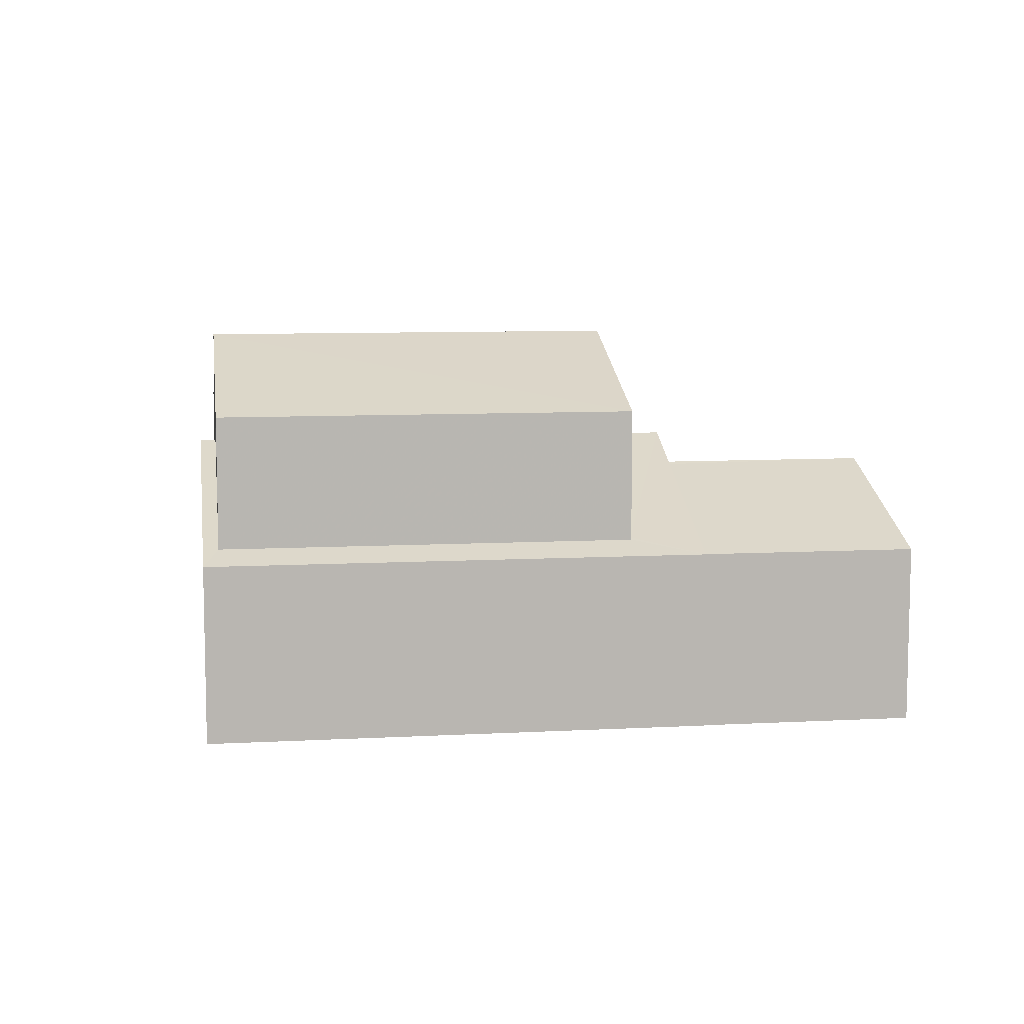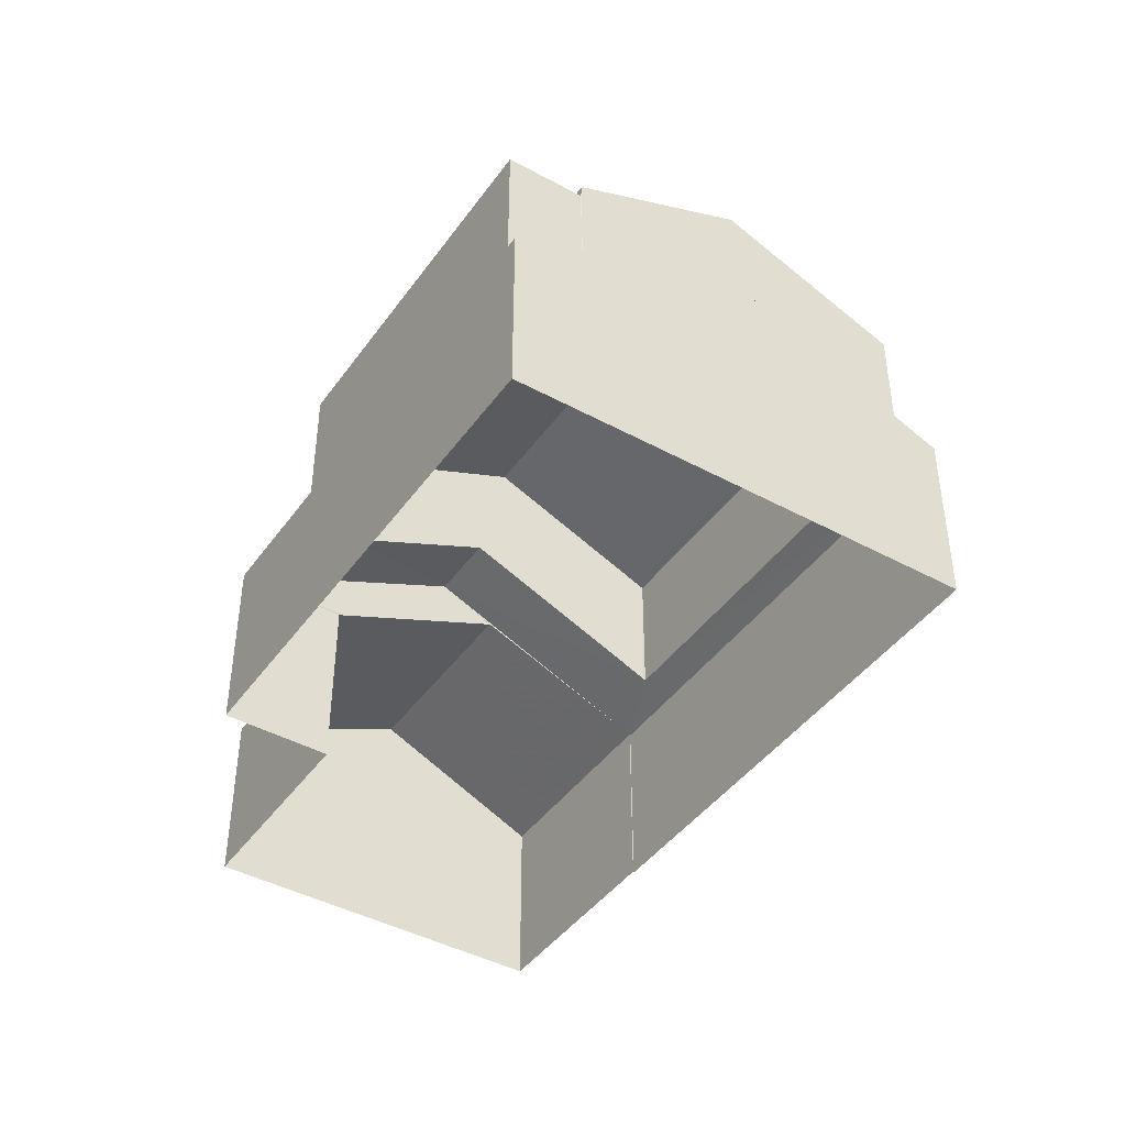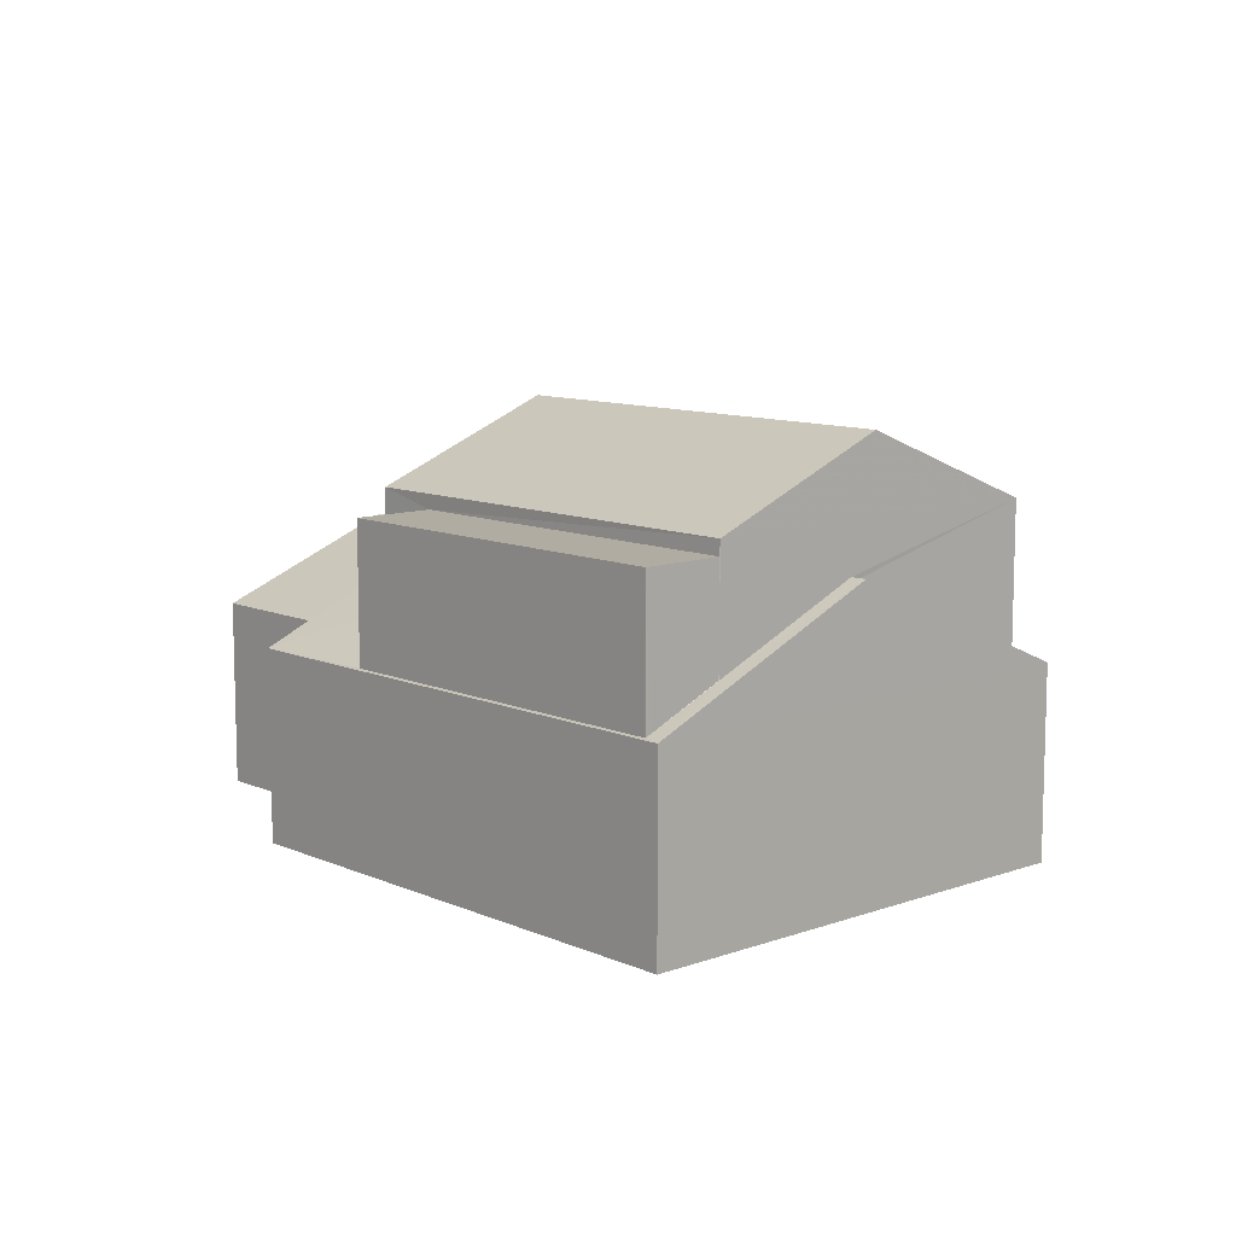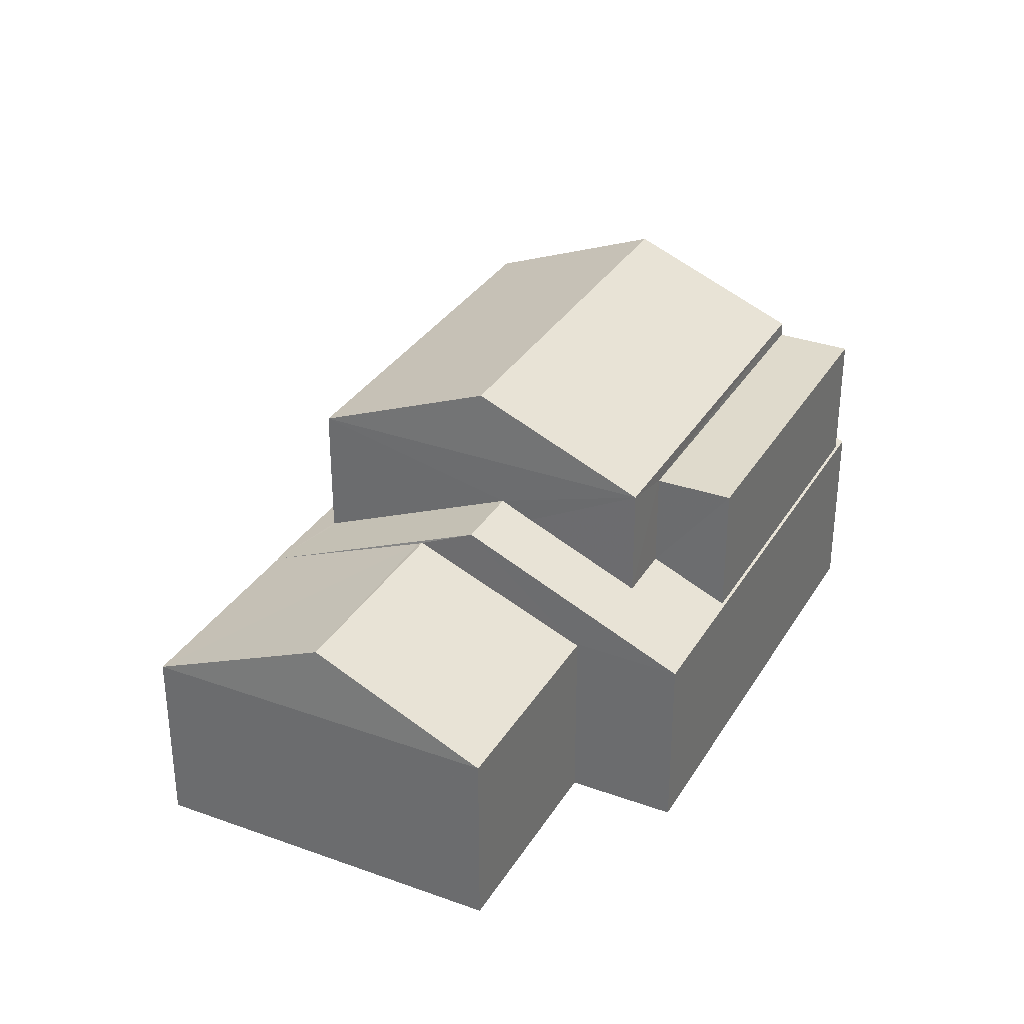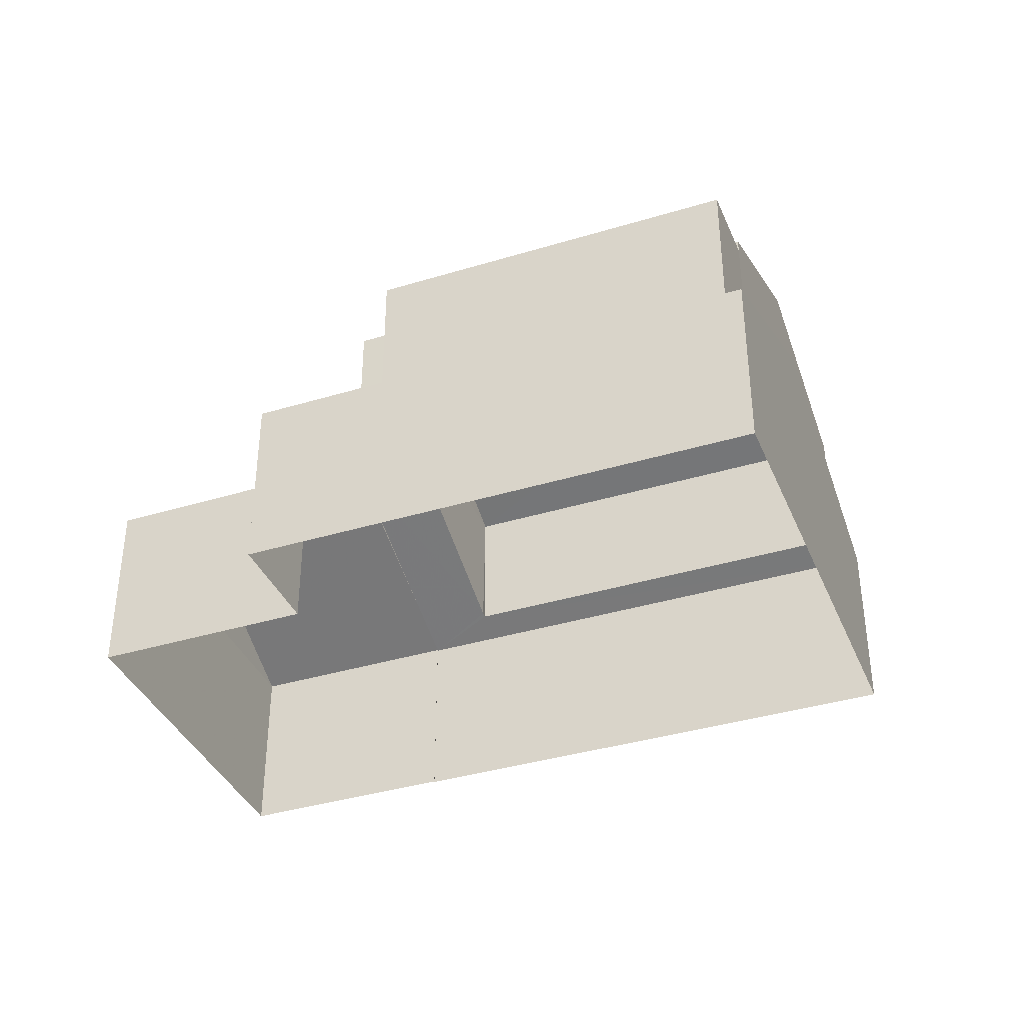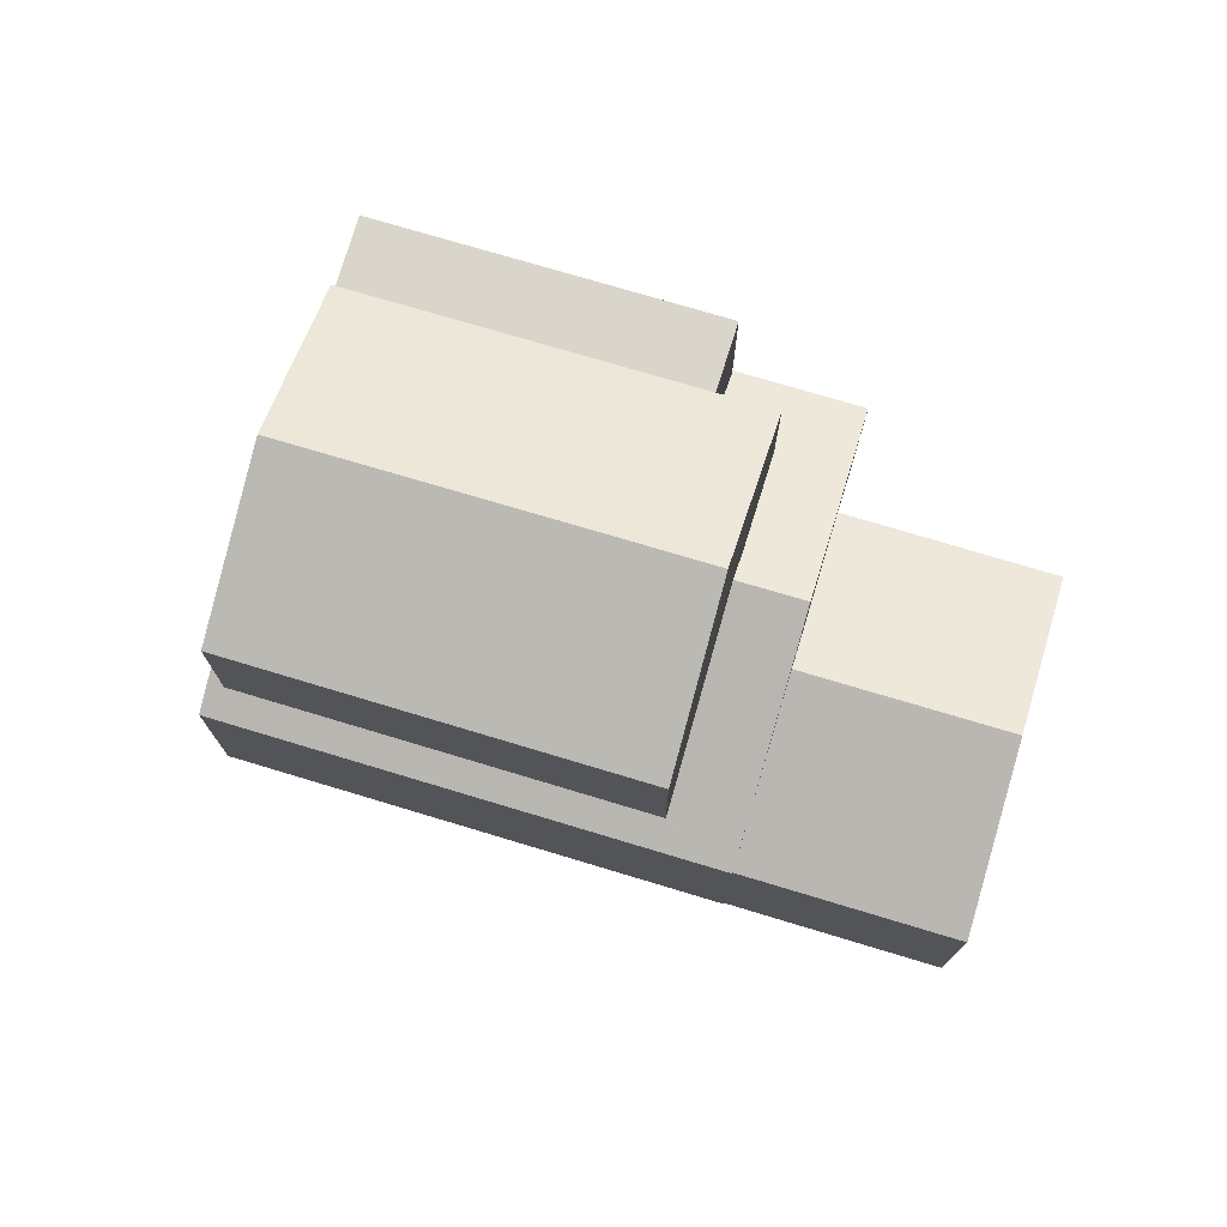
<metadata>
{"format":"obj","ext":"obj","renderer":"f3d","projection":"perspective","resolution":1024,"background":"white","views":[{"elev":8.6,"azim":-152.0,"up":"+Z"},{"elev":-43.2,"azim":93.5,"up":"+Z"},{"elev":10.2,"azim":84.1,"up":"+Z"},{"elev":32.5,"azim":-27.1,"up":"+Z"},{"elev":-37.8,"azim":57.5,"up":"+Z"},{"elev":74.7,"azim":-126.9,"up":"+Z"}]}
</metadata>
<code>
v -8.846e+04 -1.008e+05 2.342
v -8.847e+04 -1.008e+05 2.341
v -8.846e+04 -1.008e+05 2.34
v -8.846e+04 -1.008e+05 2.339
v -8.847e+04 -1.008e+05 2.34
v -8.847e+04 -1.008e+05 2.34
v -8.847e+04 -1.008e+05 2.342
v -8.847e+04 -1.008e+05 2.34
v -8.846e+04 -1.008e+05 8.128
v -8.846e+04 -1.008e+05 8.129
v -8.846e+04 -1.008e+05 8.128
v -8.846e+04 -1.008e+05 8.128
v -8.846e+04 -1.008e+05 5.709
v -8.846e+04 -1.008e+05 5.689
v -8.846e+04 -1.008e+05 5.688
v -8.847e+04 -1.008e+05 7.533
v -8.846e+04 -1.008e+05 6.333
v -8.847e+04 -1.008e+05 7.274
v -8.846e+04 -1.008e+05 5.747
v -8.846e+04 -1.008e+05 5.708
v -8.846e+04 -1.008e+05 6.332
v -8.846e+04 -1.008e+05 7.474
v -8.846e+04 -1.008e+05 7.532
v -8.846e+04 -1.008e+05 7.532
v -8.847e+04 -1.008e+05 5.687
v -8.847e+04 -1.008e+05 5.915
v -8.846e+04 -1.008e+05 5.686
v -8.846e+04 -1.008e+05 5.914
v -8.847e+04 -1.008e+05 5.947
v -8.847e+04 -1.008e+05 7.533
v -8.846e+04 -1.008e+05 6.331
v -8.846e+04 -1.008e+05 6.331
v -8.847e+04 -1.008e+05 5.688
v -8.847e+04 -1.008e+05 7.01
v -8.847e+04 -1.008e+05 5.687
v -8.847e+04 -1.008e+05 7.048
v -8.847e+04 -1.008e+05 7.048
v -8.847e+04 -1.008e+05 5.728
v -8.847e+04 -1.008e+05 5.689
v -8.847e+04 -1.008e+05 5.689
v -8.846e+04 -1.008e+05 8.388
v -8.847e+04 -1.008e+05 9.708
v -8.846e+04 -1.008e+05 8.389
v -8.846e+04 -1.008e+05 9.707
v -8.847e+04 -1.008e+05 8.387
v -8.846e+04 -1.008e+05 8.386
f 1 2 3
f 3 2 4
f 5 4 6
f 6 2 7
f 6 7 8
f 4 2 6
f 9 10 11
f 12 9 11
f 13 14 15
f 16 14 17
f 18 16 17
f 15 19 20
f 21 17 13
f 13 15 20
f 17 14 13
f 22 23 24
f 25 26 27
f 28 24 27
f 28 22 24
f 25 29 26
f 26 28 27
f 16 29 25
f 16 30 29
f 18 30 16
f 31 19 32
f 23 32 24
f 32 15 24
f 32 19 15
f 33 34 35
f 34 33 36
f 37 34 36
f 38 37 36
f 38 36 39
f 40 38 39
f 41 42 43
f 44 42 41
f 42 44 45
f 45 44 46
f 21 13 10
f 9 21 10
f 20 19 11
f 19 31 11
f 31 12 11
f 20 11 10
f 13 20 10
f 40 14 38
f 14 16 38
f 34 25 35
f 34 16 25
f 37 16 34
f 38 16 37
f 15 27 24
f 27 4 5
f 25 27 5
f 3 27 15
f 3 4 27
f 15 1 3
f 15 14 1
f 6 25 5
f 6 35 25
f 40 1 14
f 40 2 1
f 36 33 39
f 40 39 7
f 2 40 7
f 33 8 7
f 39 33 7
f 35 8 33
f 35 6 8
f 29 45 26
f 17 43 18
f 43 45 30
f 30 45 29
f 18 43 30
f 44 41 46
f 42 45 43
f 28 45 46
f 28 26 45
f 32 23 41
f 46 41 23
f 28 46 22
f 22 46 23
f 17 21 9
f 9 43 17
f 43 9 41
f 32 12 31
f 41 12 32
f 9 12 41

</code>
